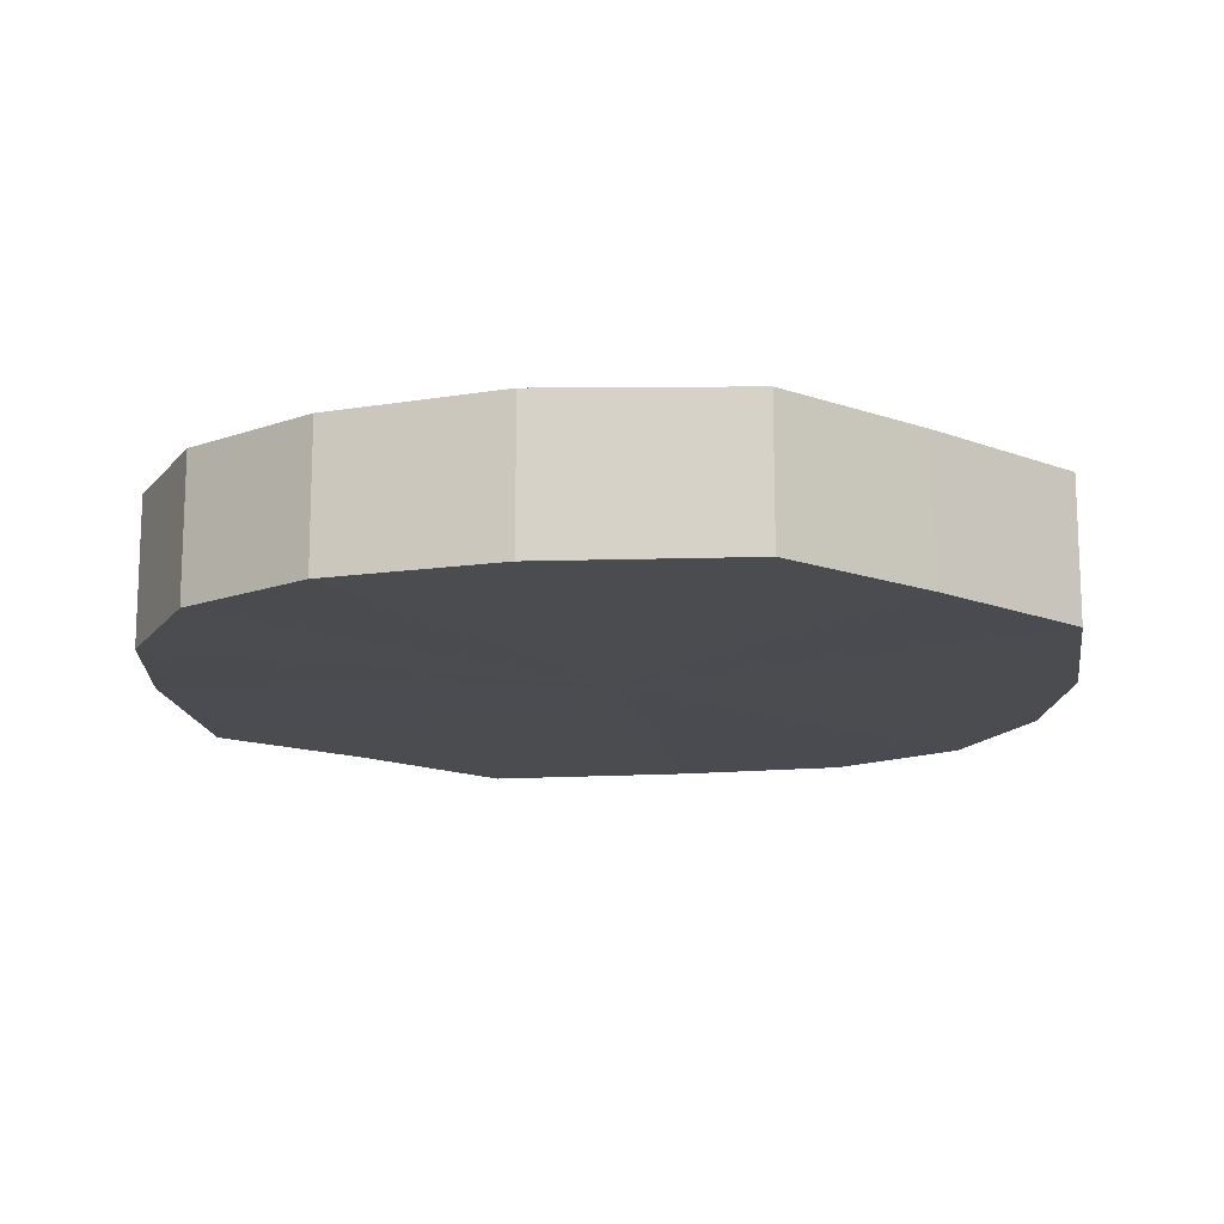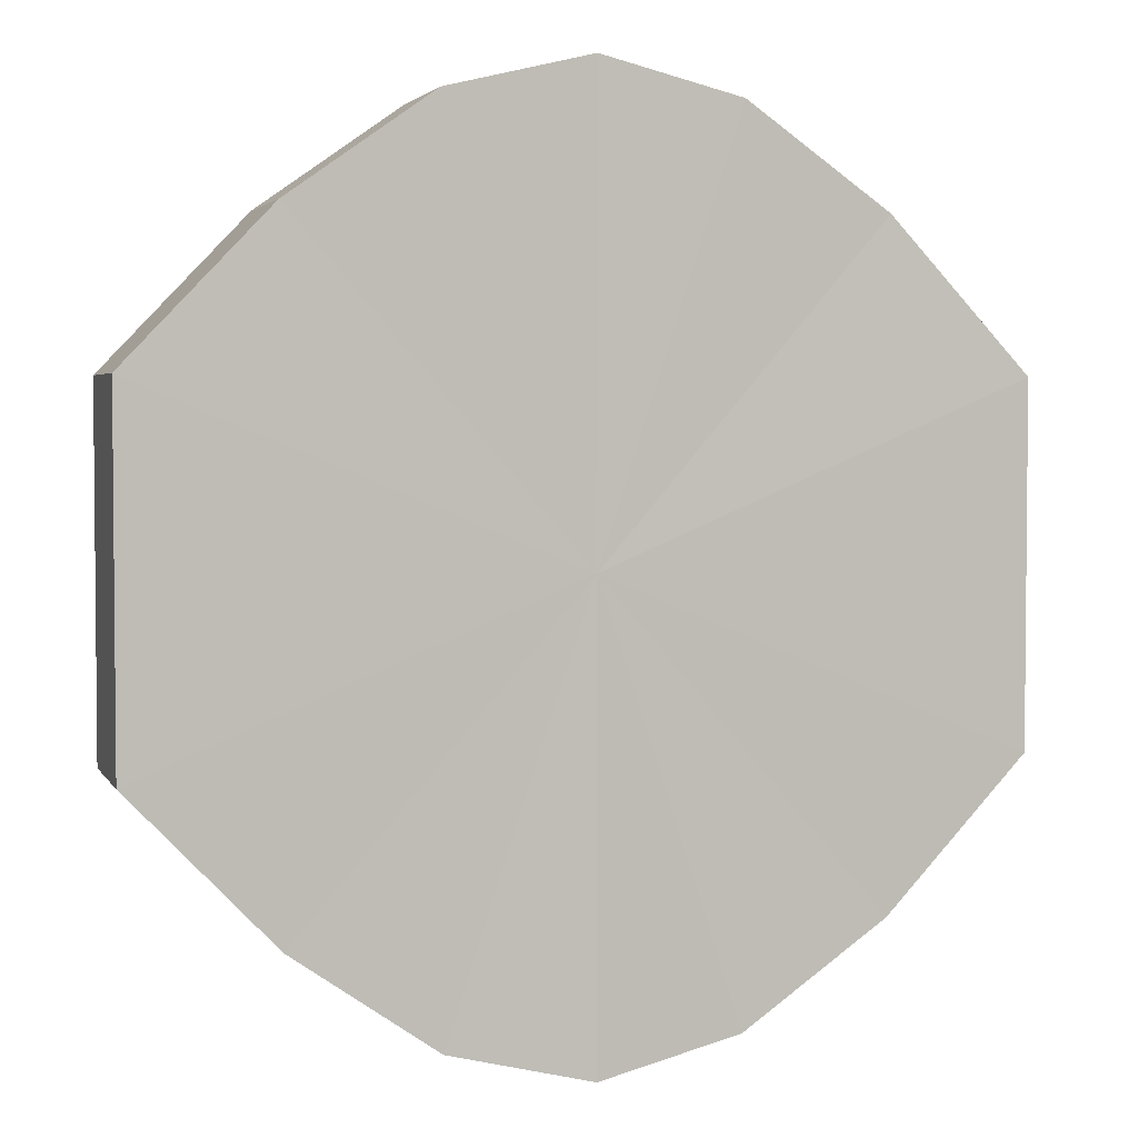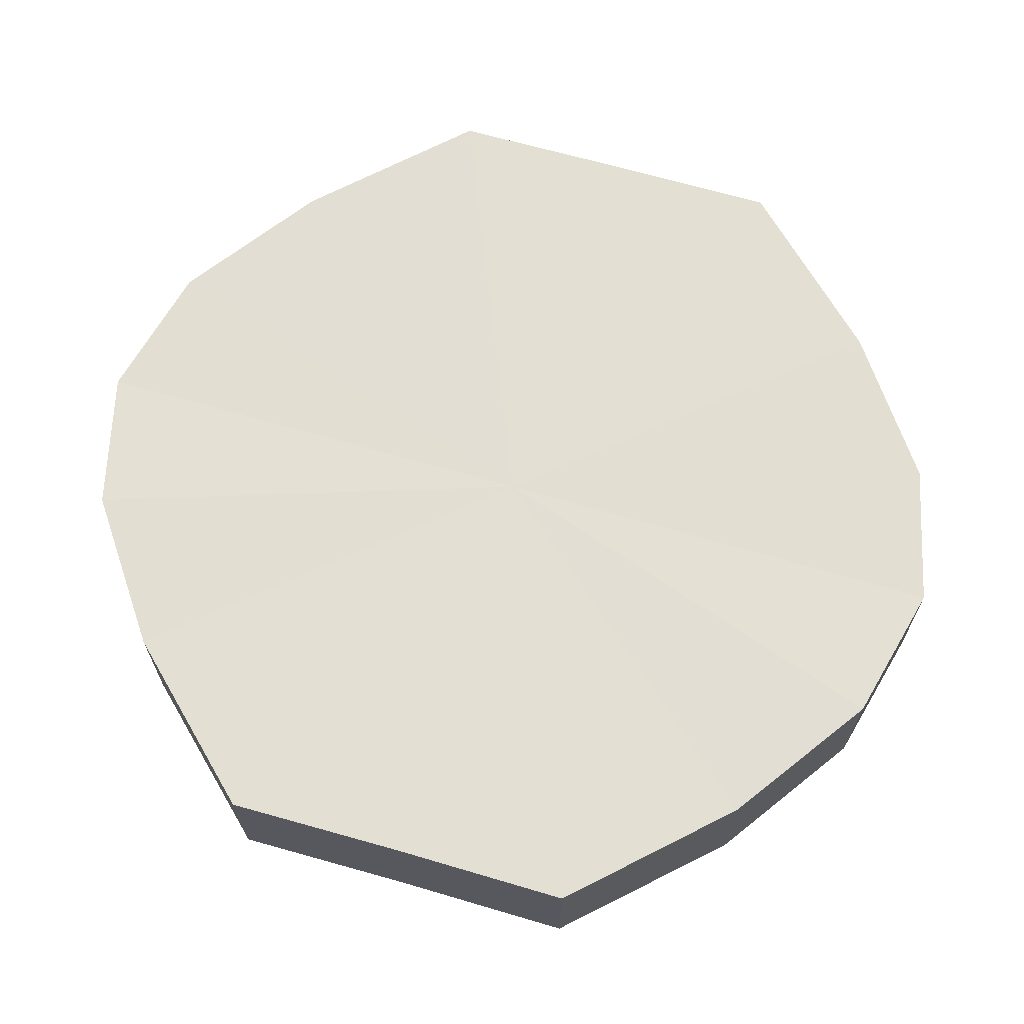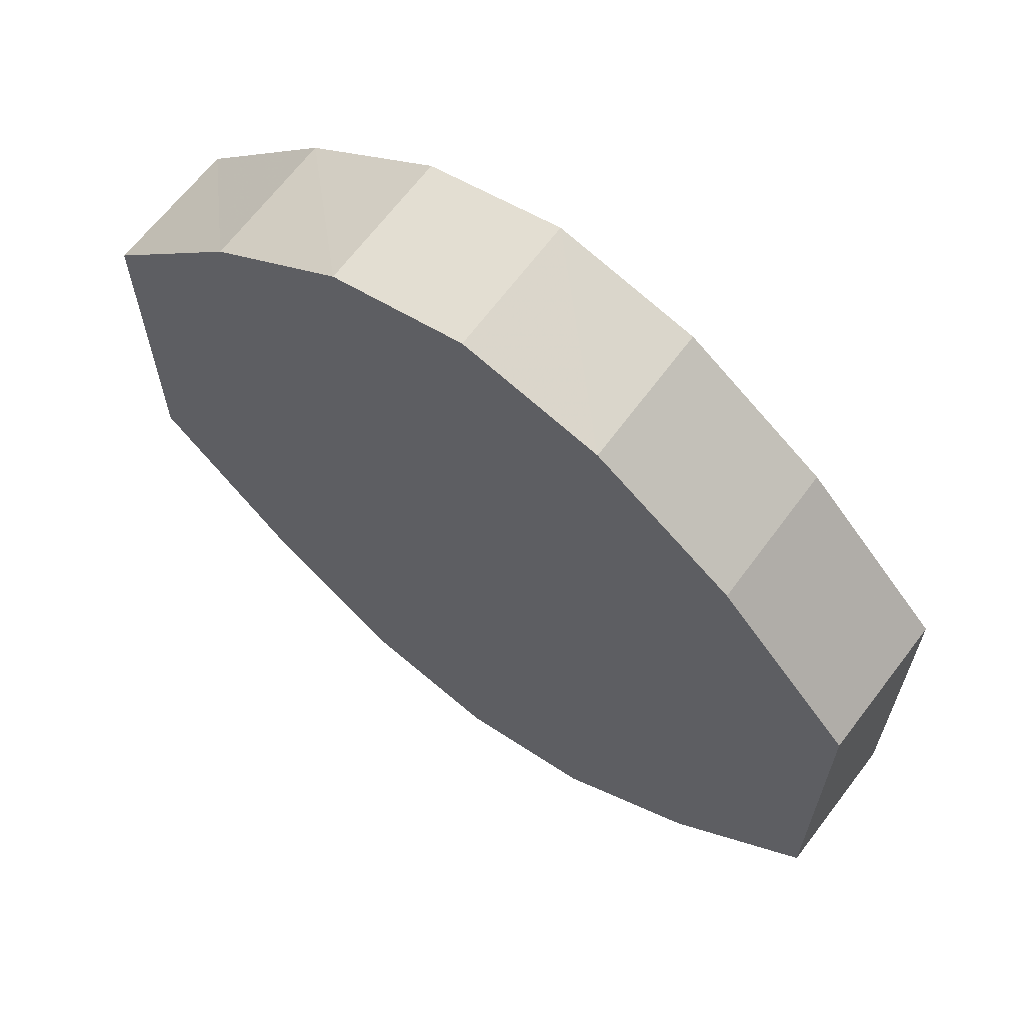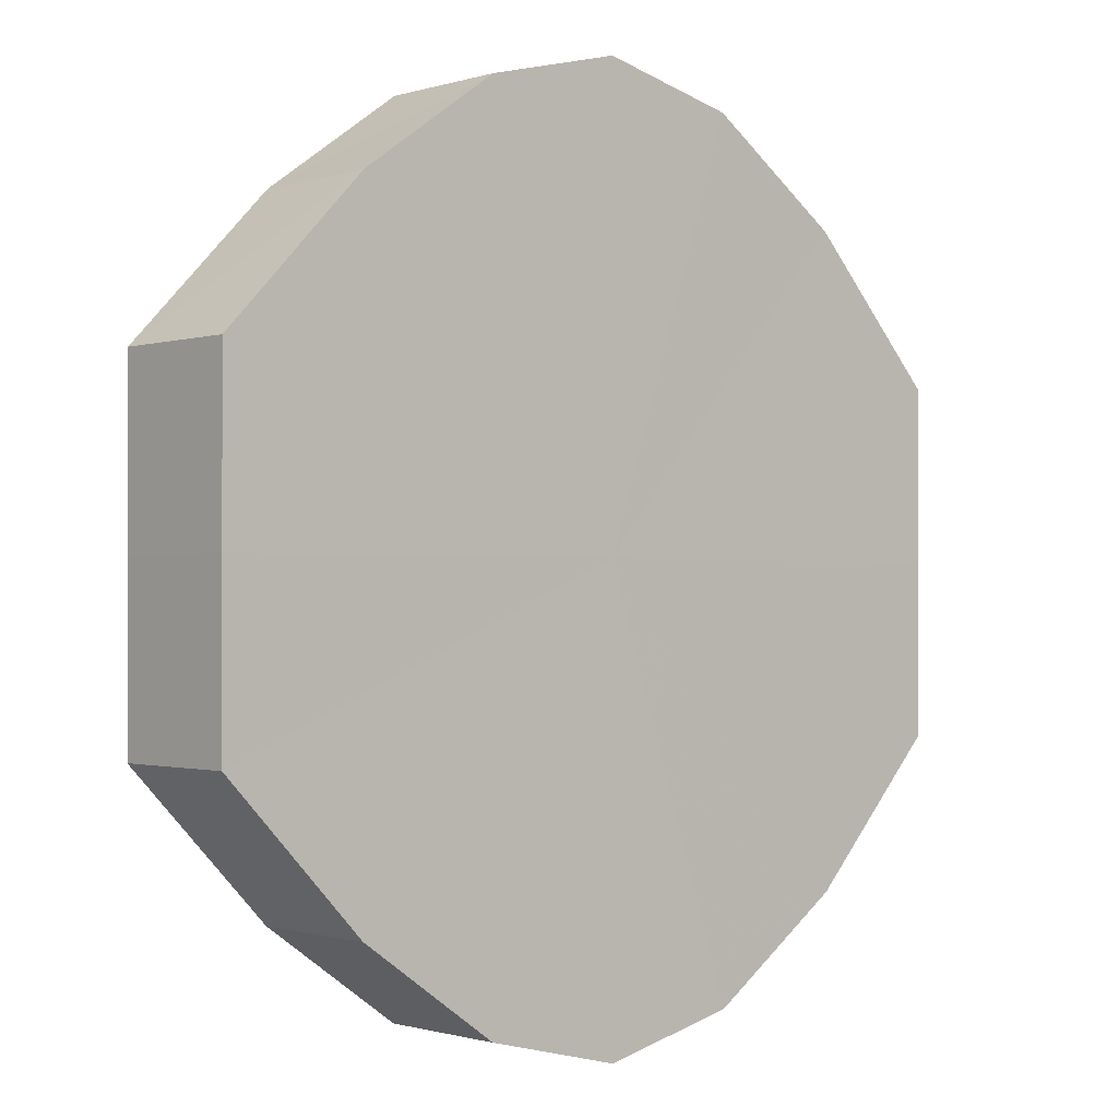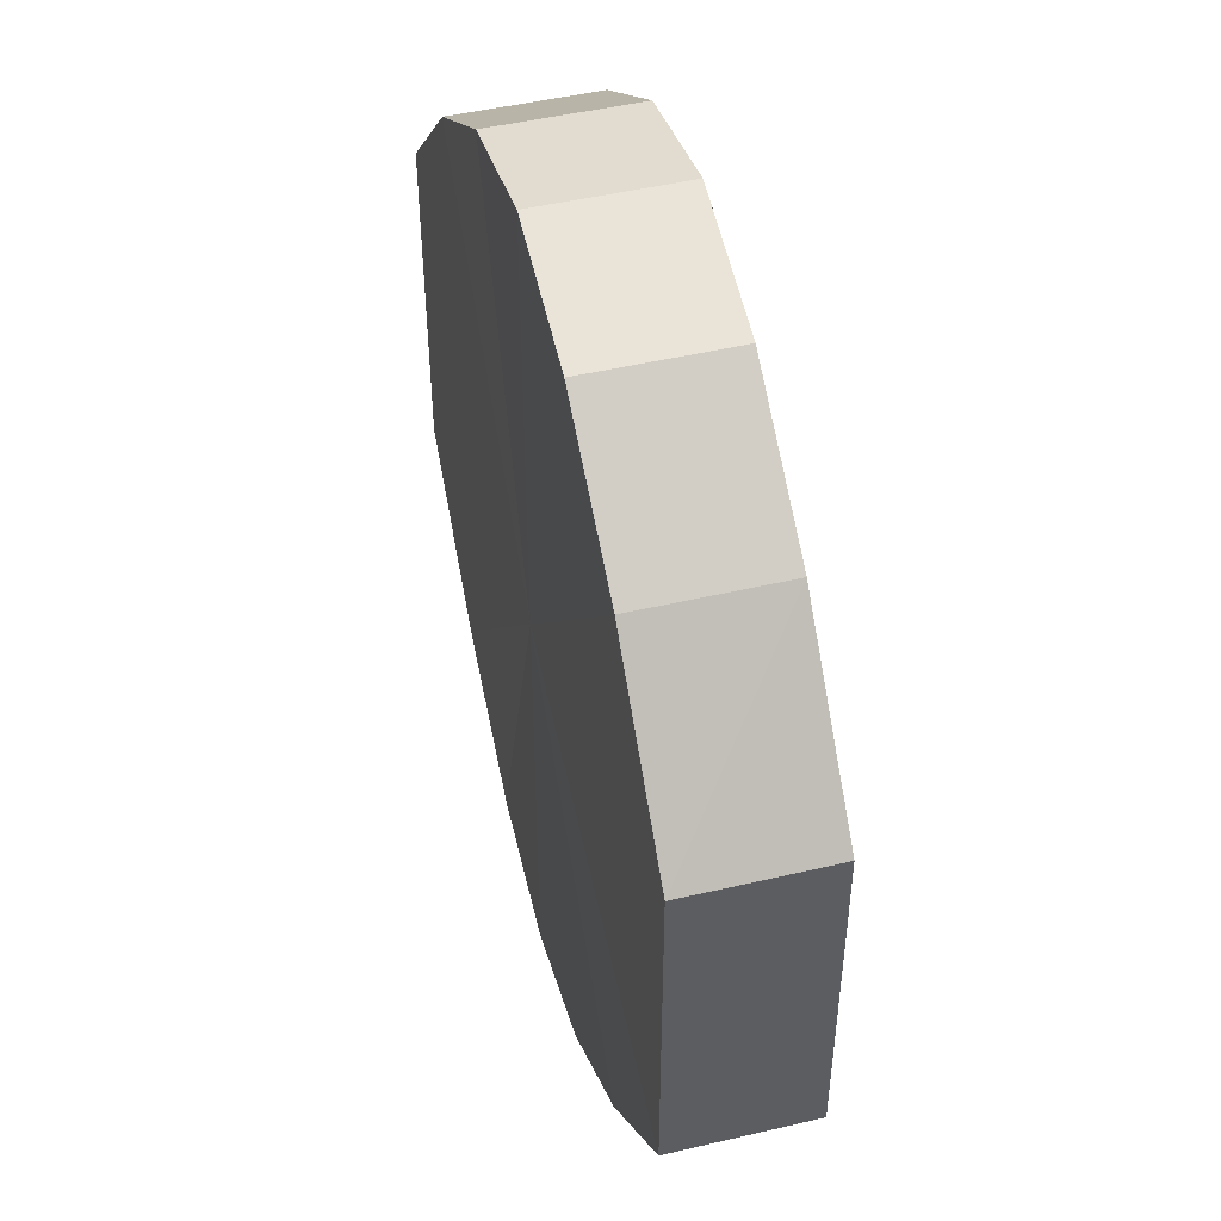
<metadata>
{"format":"obj","ext":"obj","renderer":"f3d","projection":"perspective","resolution":1024,"background":"white","views":[{"elev":-14.8,"azim":51.3,"up":"+Y"},{"elev":3.3,"azim":-16.9,"up":"+Z"},{"elev":67.1,"azim":106.3,"up":"+Y"},{"elev":65.3,"azim":37.0,"up":"+Z"},{"elev":-0.9,"azim":-41.1,"up":"+Z"},{"elev":48.7,"azim":-104.5,"up":"+Z"}]}
</metadata>
<code>
o 20923
v 2218 1873 7.45
v 2218 1873 7.462
v 2218 1873 7.45
v 2218 1873 7.473
v 2218 1873 7.462
v 2218 1873 7.438
v 2218 1873 7.438
v 2218 1873 7.48
v 2218 1873 7.473
v 2218 1873 7.427
v 2218 1873 7.427
v 2218 1873 7.483
v 2218 1873 7.48
v 2218 1873 7.42
v 2218 1873 7.42
v 2218 1873 7.48
v 2218 1873 7.483
v 2218 1873 7.418
v 2218 1873 7.418
v 2218 1873 7.473
v 2218 1873 7.48
v 2218 1873 7.42
v 2218 1873 7.42
v 2218 1873 7.462
v 2218 1873 7.473
v 2218 1873 7.427
v 2218 1873 7.427
v 2218 1873 7.45
v 2218 1873 7.462
v 2218 1873 7.438
v 2218 1873 7.438
v 2218 1873 7.45
v 2218 1873 7.45
v 2218 1873 7.462
v 2218 1873 7.462
v 2218 1873 7.473
v 2218 1873 7.473
v 2218 1873 7.438
v 2218 1873 7.45
v 2218 1873 7.427
v 2218 1873 7.438
v 2218 1873 7.48
v 2218 1873 7.48
v 2218 1873 7.42
v 2218 1873 7.427
v 2218 1873 7.418
v 2218 1873 7.42
v 2218 1873 7.483
v 2218 1873 7.483
v 2218 1873 7.42
v 2218 1873 7.418
v 2218 1873 7.427
v 2218 1873 7.42
v 2218 1873 7.48
v 2218 1873 7.48
v 2218 1873 7.438
v 2218 1873 7.427
v 2218 1873 7.45
v 2218 1873 7.438
v 2218 1873 7.473
v 2218 1873 7.473
v 2218 1873 7.462
v 2218 1873 7.45
v 2218 1873 7.462
v 2218 1873 7.45
v 2218 1873 7.462
v 2218 1873 7.45
v 2218 1873 7.473
v 2218 1873 7.438
v 2218 1873 7.48
v 2218 1873 7.427
v 2218 1873 7.483
v 2218 1873 7.42
v 2218 1873 7.48
v 2218 1873 7.418
v 2218 1873 7.473
v 2218 1873 7.42
v 2218 1873 7.462
v 2218 1873 7.427
v 2218 1873 7.45
v 2218 1873 7.438
v 2218 1873 7.45
v 2218 1873 7.45
v 2218 1873 7.462
v 2218 1873 7.438
v 2218 1873 7.473
v 2218 1873 7.427
v 2218 1873 7.48
v 2218 1873 7.42
v 2218 1873 7.483
v 2218 1873 7.418
v 2218 1873 7.48
v 2218 1873 7.42
v 2218 1873 7.473
v 2218 1873 7.427
v 2218 1873 7.462
v 2218 1873 7.438
v 2218 1873 7.45
f 1 2 3
f 2 4 5
f 6 1 7
f 4 8 9
f 10 6 11
f 8 12 13
f 14 10 15
f 12 16 17
f 18 14 19
f 16 20 21
f 22 18 23
f 20 24 25
f 26 22 27
f 24 28 29
f 30 26 31
f 28 30 32
f 33 34 35
f 35 36 37
f 38 39 33
f 40 41 38
f 37 42 43
f 44 45 40
f 46 47 44
f 43 48 49
f 50 51 46
f 52 53 50
f 49 54 55
f 56 57 52
f 58 59 56
f 55 60 61
f 62 63 58
f 61 64 62
f 65 66 67
f 65 68 66
f 65 67 69
f 65 70 68
f 65 69 71
f 65 72 70
f 65 71 73
f 65 74 72
f 65 73 75
f 65 76 74
f 65 75 77
f 65 78 76
f 65 77 79
f 65 80 78
f 65 79 81
f 65 81 80
f 82 83 84
f 82 85 83
f 82 84 86
f 82 87 85
f 82 86 88
f 82 89 87
f 82 88 90
f 82 91 89
f 82 90 92
f 82 93 91
f 82 92 94
f 82 95 93
f 82 94 96
f 82 97 95
f 82 96 98
f 82 98 97

</code>
